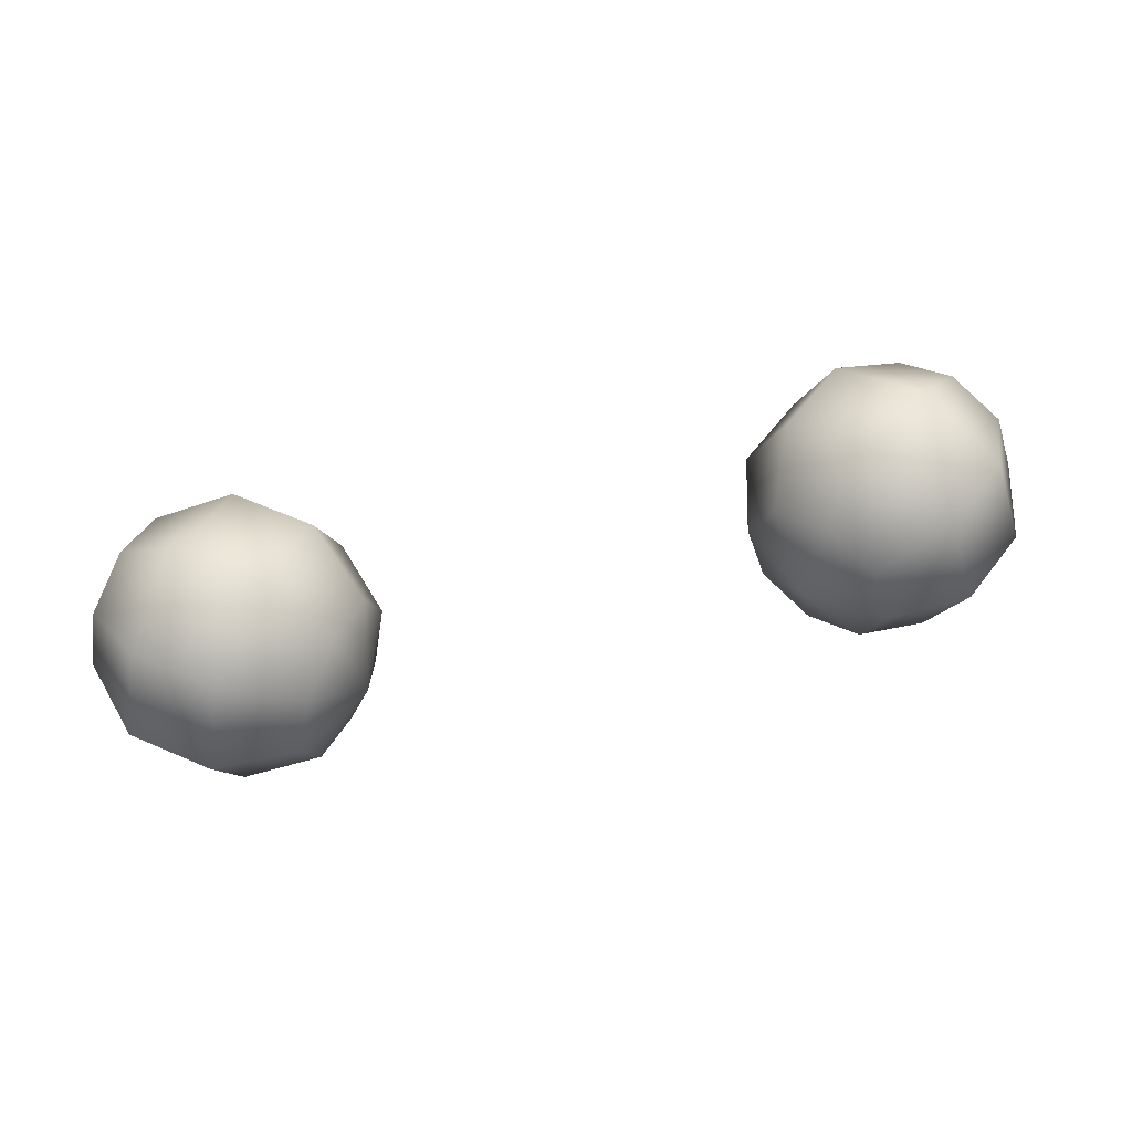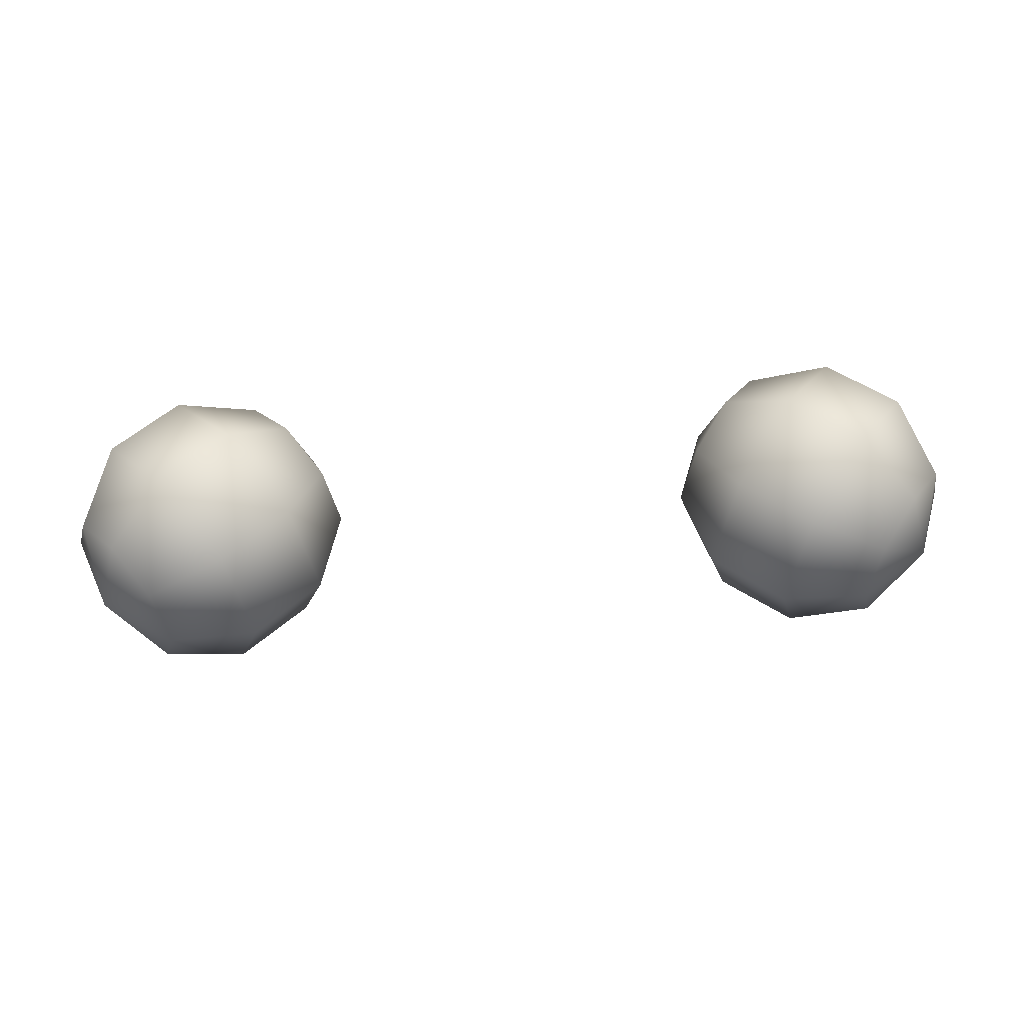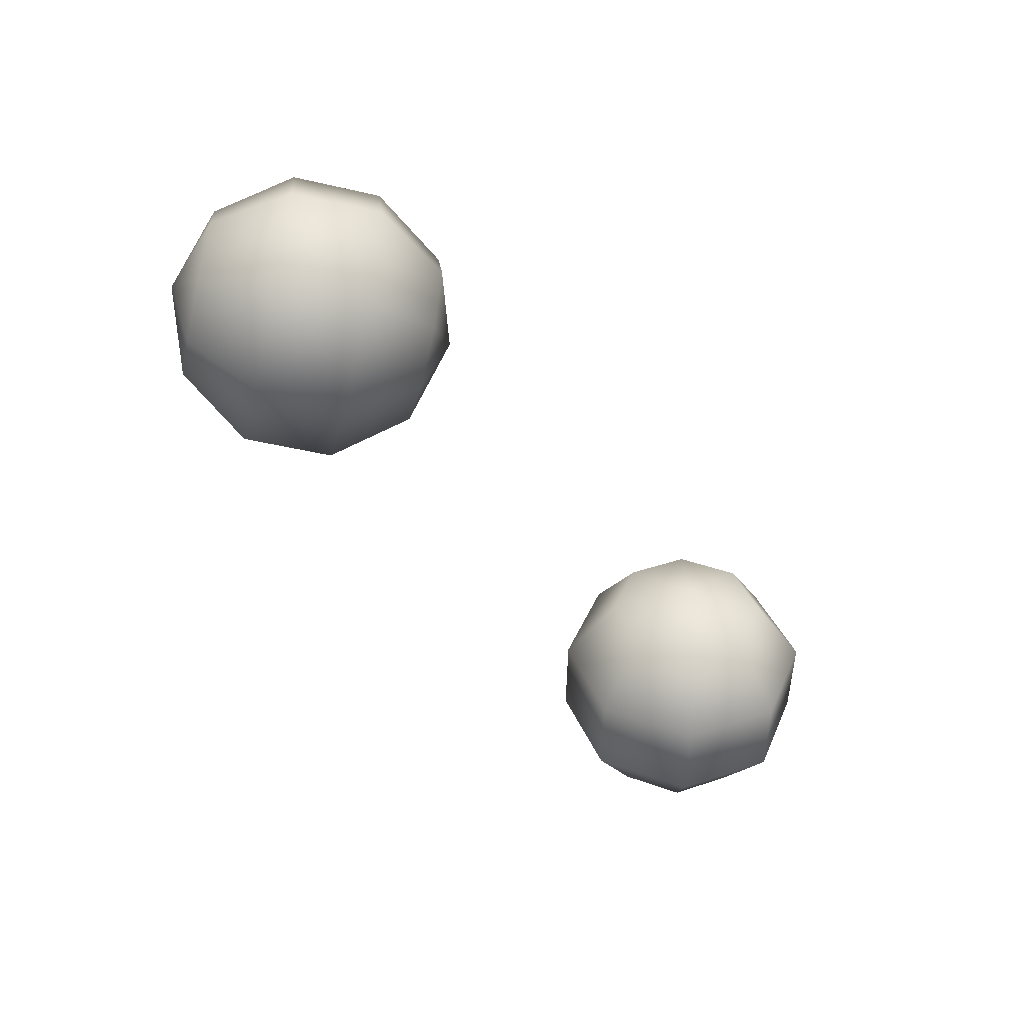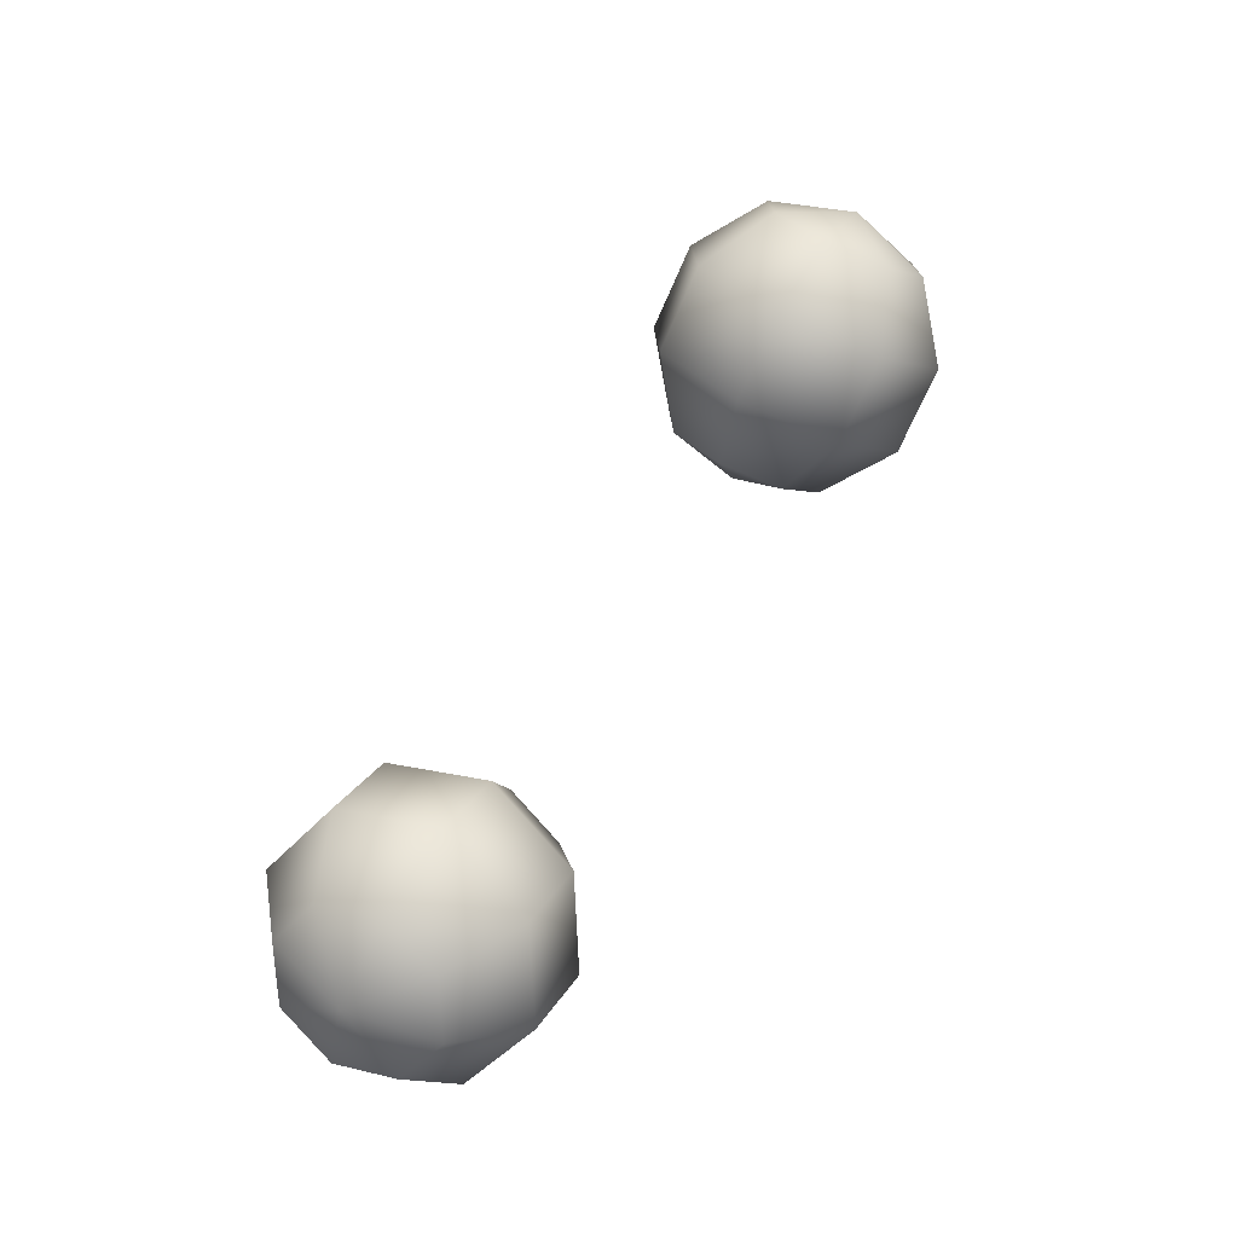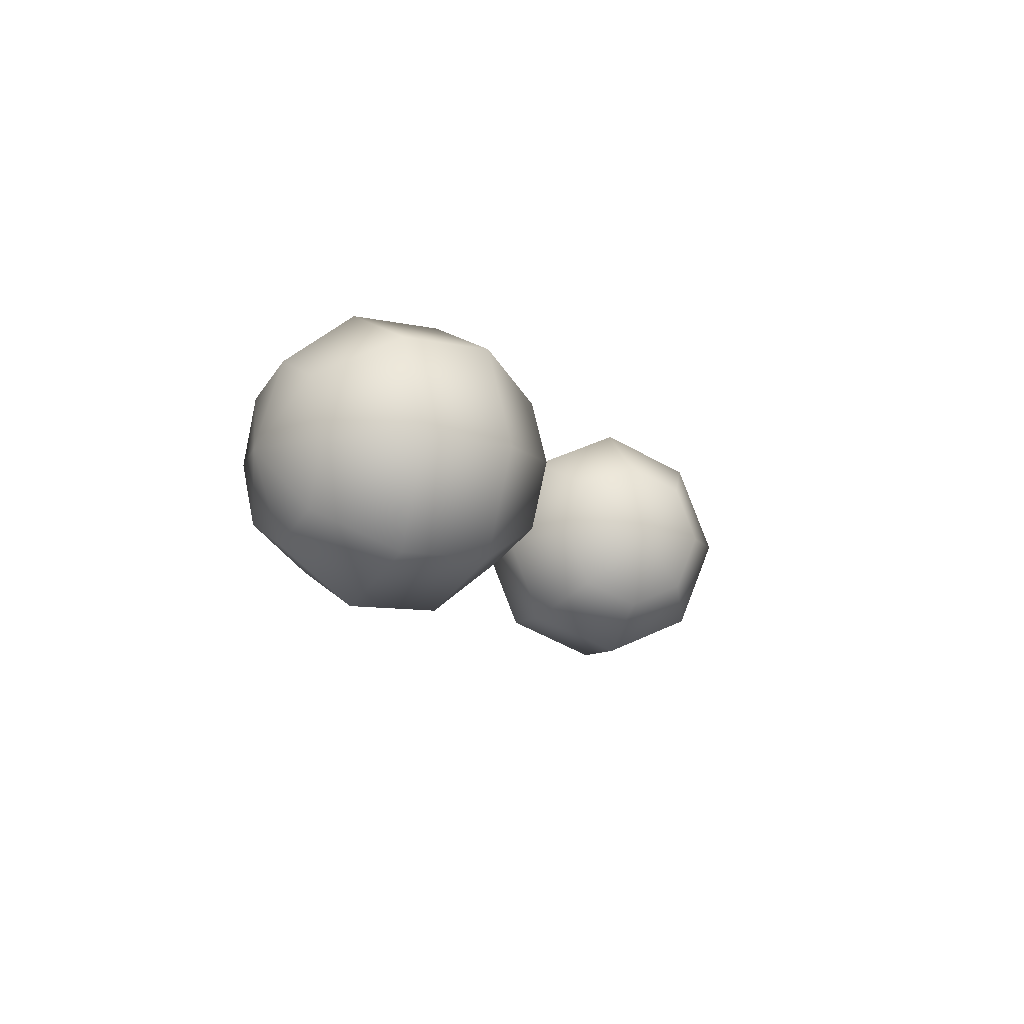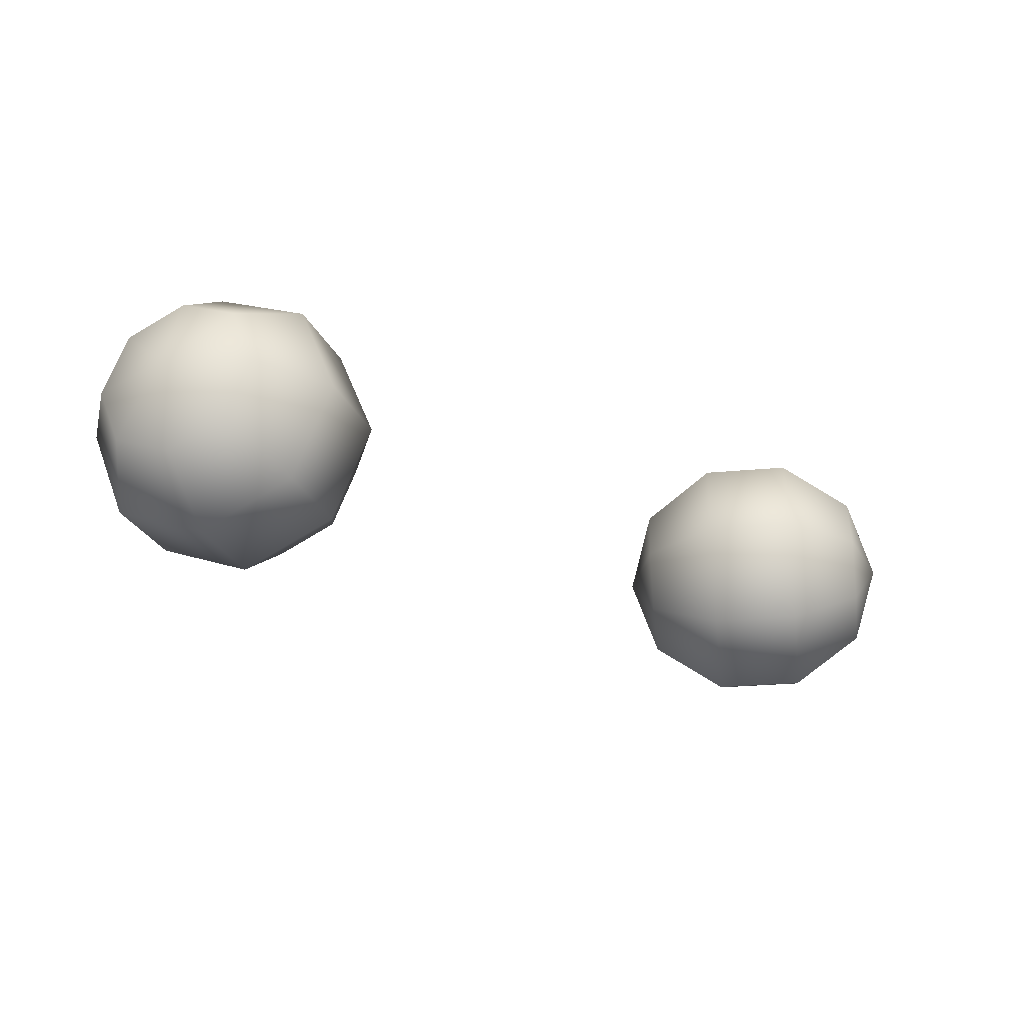
<metadata>
{"format":"obj","ext":"obj","renderer":"f3d","projection":"perspective","resolution":1024,"background":"white","views":[{"elev":58.8,"azim":165.7,"up":"+Y"},{"elev":55.4,"azim":-4.3,"up":"+Y"},{"elev":-48.9,"azim":127.5,"up":"+Y"},{"elev":66.8,"azim":-59.4,"up":"+Z"},{"elev":-8.3,"azim":109.4,"up":"+Y"},{"elev":-28.6,"azim":-30.5,"up":"+Y"}]}
</metadata>
<code>
g mesh00
v -31.09 34.86 810
v -30.05 30.83 814.2
v -28.58 36.51 813.1
v -32.1 30.83 808.7
v -16.32 25.16 803.5
v -18.8 26.83 800.3
v -14.88 30.83 802.3
v -19.84 30.83 799
v -31.09 26.83 810
v -28.58 25.16 813.1
v -26.1 26.83 816.3
v -13.84 34.86 806.6
v -12.8 30.83 807.9
v -13.84 26.83 806.6
v -25.09 30.83 817.6
v -26.1 34.86 816.3
v -18.8 34.86 800.3
v -16.32 36.51 803.5
v 32.1 30.83 808.7
v 31.09 34.86 810
v 30.05 30.83 814.2
v 28.58 36.51 813.1
v 16.32 25.16 803.5
v 14.88 30.83 802.3
v 18.8 26.83 800.3
v 19.84 30.83 799
v 26.1 26.83 816.3
v 28.58 25.16 813.1
v 31.09 26.83 810
v 13.84 26.83 806.6
v 12.8 30.83 807.9
v 13.84 34.86 806.6
v 26.1 34.86 816.3
v 25.09 30.83 817.6
v 16.32 36.51 803.5
v 18.8 34.86 800.3
v -24.8 40.03 810.1
v -28.82 37.32 805
v -30.48 30.83 802.9
v -28.82 24.34 805
v -24.8 21.66 810.1
v -20.77 24.34 815.2
v -19.12 30.83 817.3
v -20.77 37.32 815.2
v -20.1 40.03 806.4
v -24.8 40.03 810.1
v -24.13 37.32 801.3
v -25.81 30.83 799.2
v -24.13 24.34 801.3
v -20.1 21.66 806.4
v -16.11 24.34 811.5
v -14.43 30.83 813.6
v -16.11 37.32 811.5
v -16.32 36.51 803.5
v -20.1 40.03 806.4
v -18.8 34.86 800.3
v -19.84 30.83 799
v -18.8 26.83 800.3
v -16.32 25.16 803.5
v -13.84 26.83 806.6
v -12.8 30.83 807.9
v -13.84 34.86 806.6
v 20.77 37.32 815.2
v 24.8 40.03 810.1
v 28.82 37.32 805
v 30.48 30.83 802.9
v 28.82 24.34 805
v 24.8 21.66 810.1
v 20.77 24.34 815.2
v 19.12 30.83 817.3
v 16.11 37.32 811.5
v 24.8 40.03 810.1
v 20.1 40.03 806.4
v 24.13 37.32 801.3
v 25.81 30.83 799.2
v 24.13 24.34 801.3
v 20.1 21.66 806.4
v 16.11 24.34 811.5
v 14.43 30.83 813.6
v 13.84 34.86 806.6
v 20.1 40.03 806.4
v 16.32 36.51 803.5
v 18.8 34.86 800.3
v 19.84 30.83 799
v 18.8 26.83 800.3
v 16.32 25.16 803.5
v 13.84 26.83 806.6
v 12.8 30.83 807.9
f 1 2 3
f 2 1 4
f 5 6 7
f 7 6 8
f 4 9 2
f 2 9 10
f 2 10 11
f 12 13 7
f 7 13 14
f 7 14 5
f 11 15 2
f 2 15 16
f 2 16 3
f 8 17 7
f 7 17 18
f 7 18 12
f 19 20 21
f 21 20 22
f 23 24 25
f 25 24 26
f 27 28 21
f 21 28 29
f 21 29 19
f 23 30 24
f 24 30 31
f 24 31 32
f 22 33 21
f 21 33 34
f 21 34 27
f 32 35 24
f 24 35 36
f 24 36 26
f 16 37 3
f 3 37 38
f 3 38 1
f 1 38 39
f 1 39 4
f 4 39 40
f 4 40 9
f 9 40 41
f 9 41 10
f 10 41 42
f 10 42 11
f 11 42 43
f 11 43 15
f 15 43 44
f 15 44 16
f 16 44 37
f 44 45 46
f 46 45 47
f 46 47 38
f 38 47 48
f 38 48 39
f 39 48 49
f 39 49 40
f 40 49 50
f 40 50 41
f 41 50 51
f 41 51 42
f 42 51 52
f 42 52 43
f 43 52 53
f 43 53 44
f 44 53 45
f 53 54 55
f 55 54 56
f 55 56 47
f 47 56 57
f 47 57 48
f 48 57 58
f 48 58 49
f 49 58 59
f 49 59 50
f 50 59 60
f 50 60 51
f 51 60 61
f 51 61 52
f 52 61 62
f 52 62 53
f 53 62 54
f 63 22 64
f 64 22 20
f 64 20 65
f 65 20 19
f 65 19 66
f 66 19 29
f 66 29 67
f 67 29 28
f 67 28 68
f 68 28 27
f 68 27 69
f 69 27 34
f 69 34 70
f 70 34 33
f 70 33 63
f 63 33 22
f 71 72 73
f 73 72 65
f 73 65 74
f 74 65 66
f 74 66 75
f 75 66 67
f 75 67 76
f 76 67 68
f 76 68 77
f 77 68 69
f 77 69 78
f 78 69 70
f 78 70 79
f 79 70 63
f 79 63 71
f 71 63 72
f 80 81 82
f 82 81 74
f 82 74 83
f 83 74 75
f 83 75 84
f 84 75 76
f 84 76 85
f 85 76 77
f 85 77 86
f 86 77 78
f 86 78 87
f 87 78 79
f 87 79 88
f 88 79 71
f 88 71 80
f 80 71 81
g mesh01
g mesh02
g mesh03

</code>
